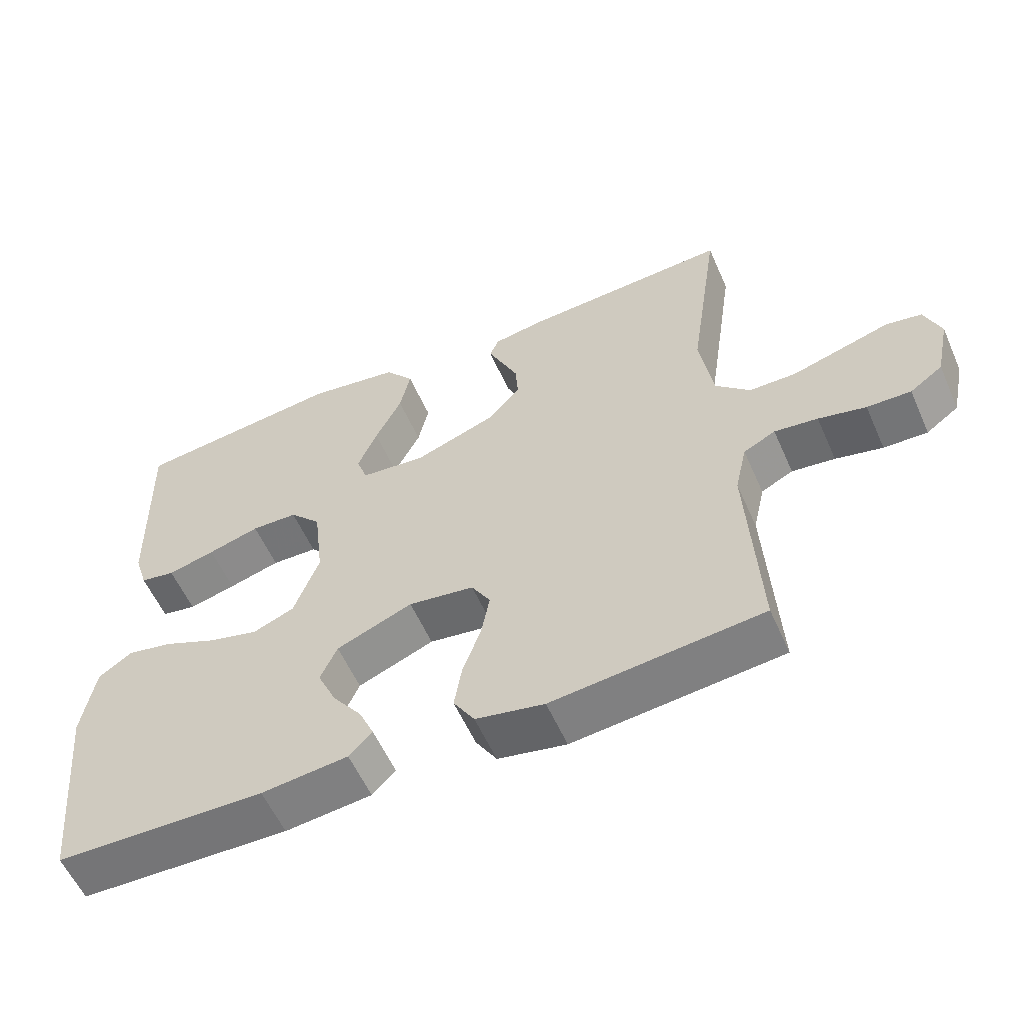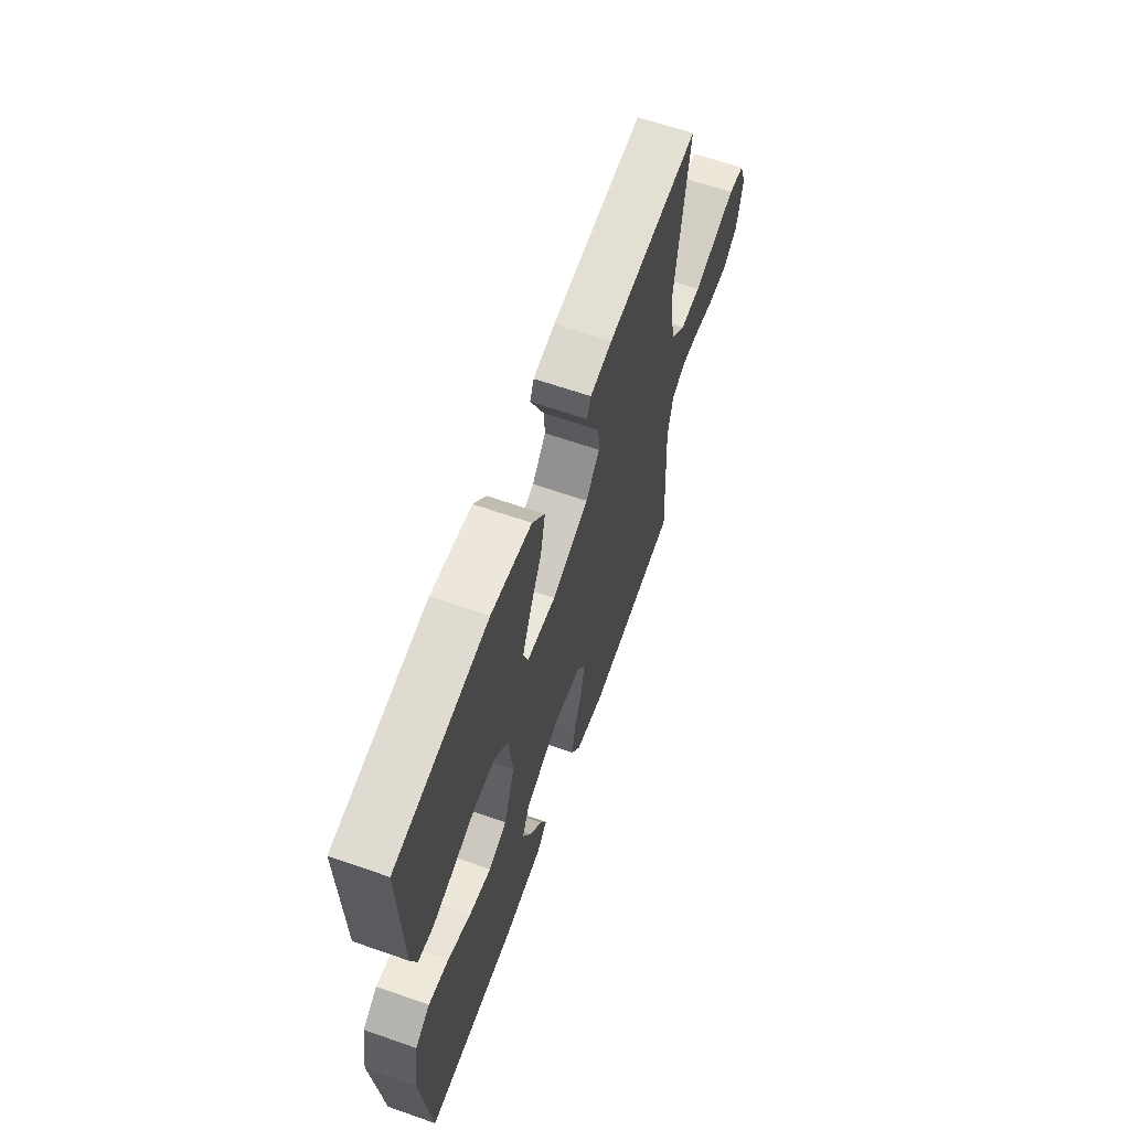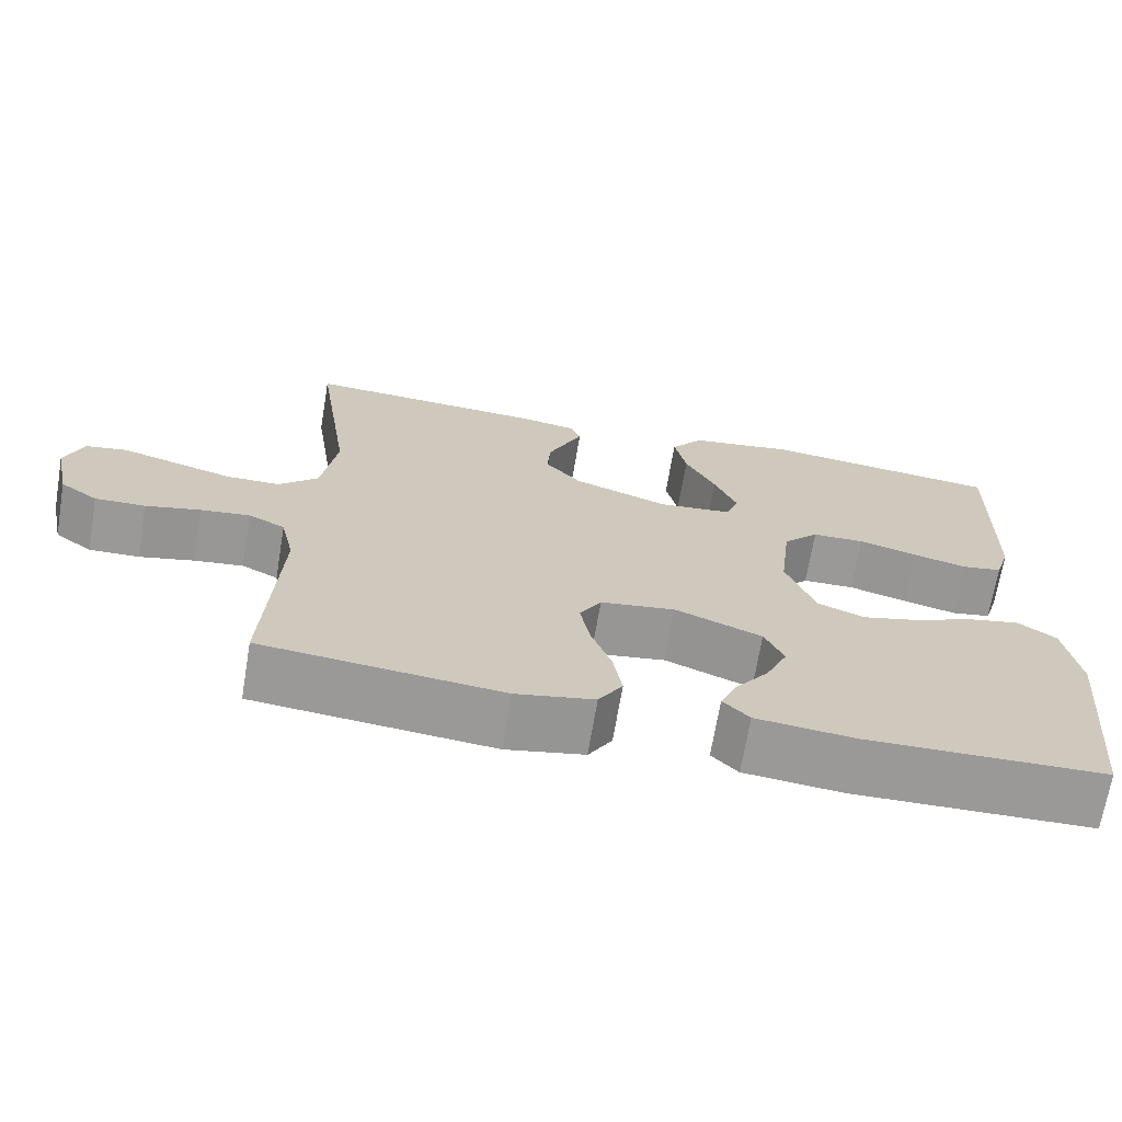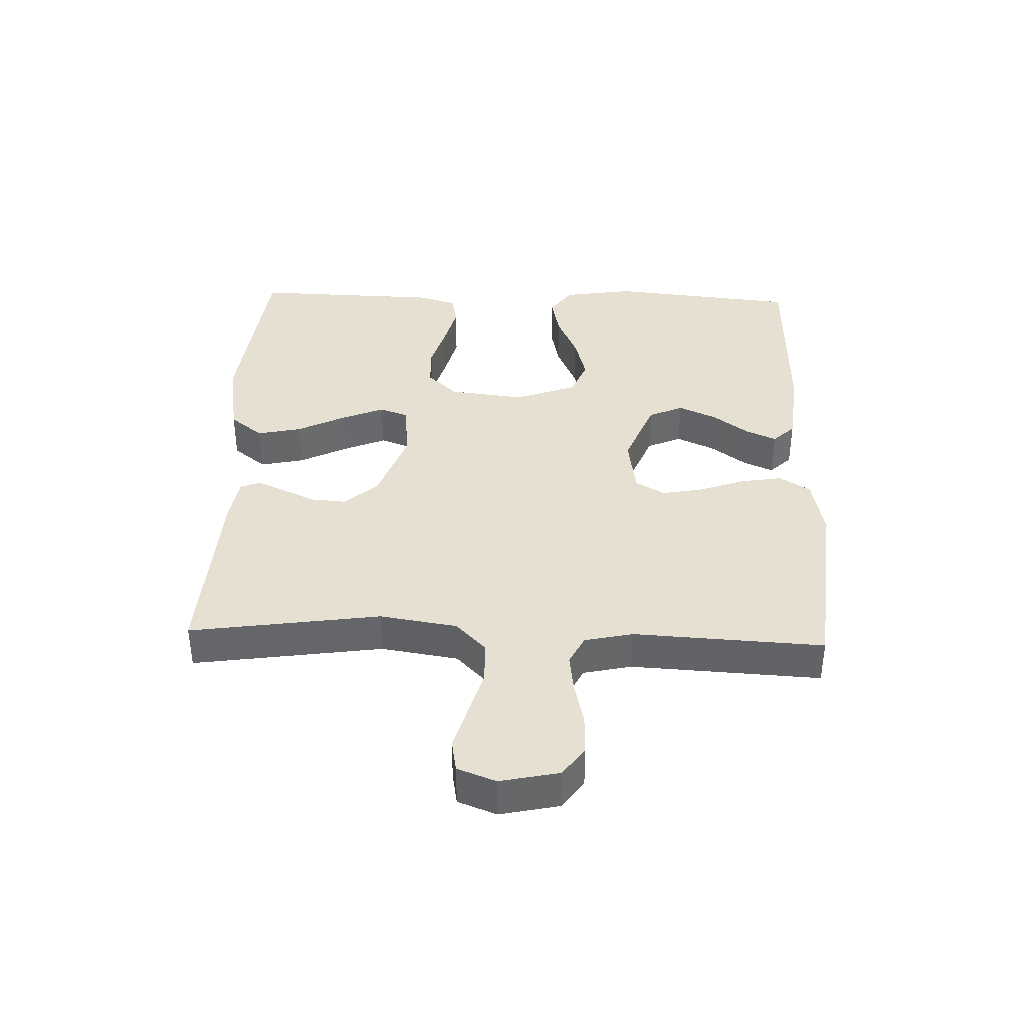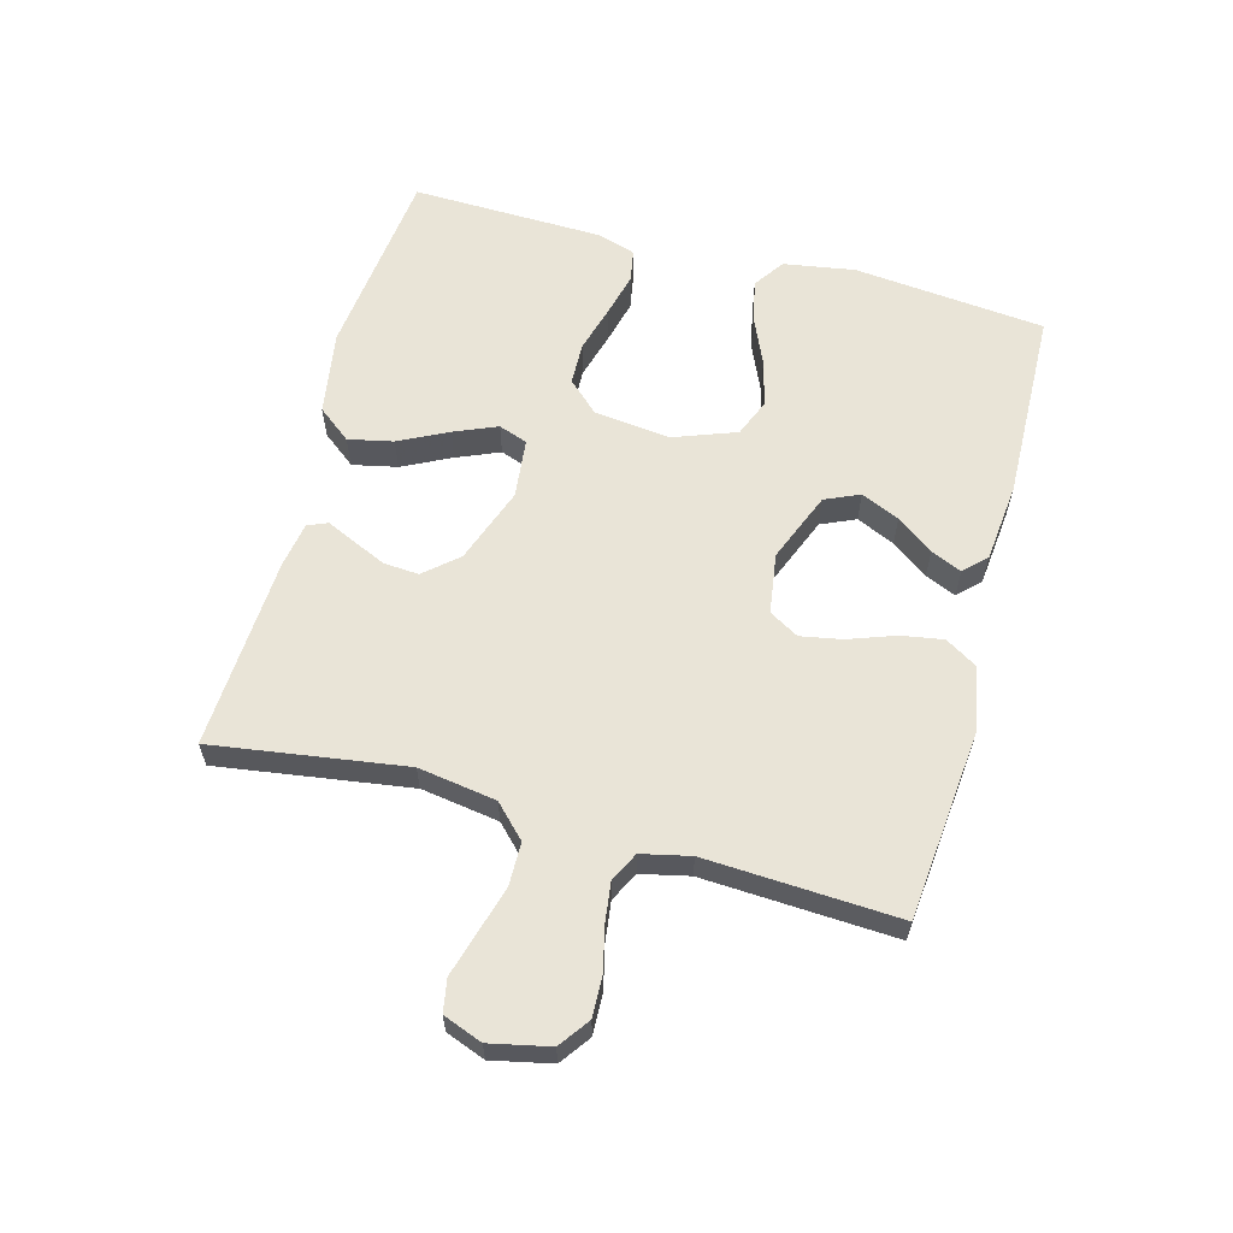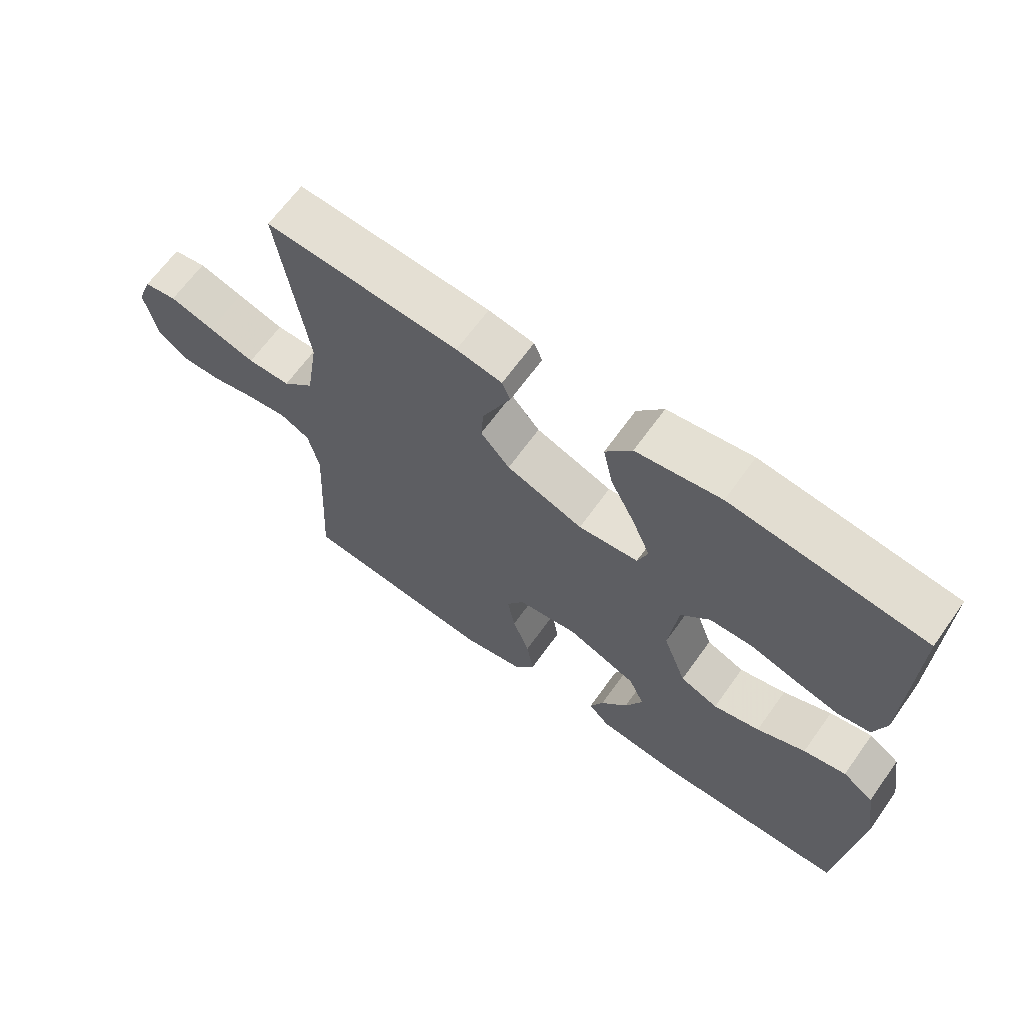
<metadata>
{"format":"obj","ext":"obj","renderer":"f3d","projection":"perspective","resolution":1024,"background":"white","views":[{"elev":-57.4,"azim":23.8,"up":"+Z"},{"elev":63.1,"azim":-70.5,"up":"+Z"},{"elev":-69.0,"azim":170.5,"up":"+Z"},{"elev":38.5,"azim":92.0,"up":"+Y"},{"elev":61.1,"azim":105.1,"up":"+Y"},{"elev":65.6,"azim":-144.4,"up":"+Z"}]}
</metadata>
<code>
v 0.5 0.07 -0.5
v 0.2 0.07 -0.53
v 0.102 0.07 -0.51
v 0.072 0.07 -0.461
v 0.083 0.07 -0.395
v 0.109 0.07 -0.323
v 0.121 0.07 -0.258
v 0.094 0.07 -0.212
v 0 0.07 -0.198
v -0.109 0.07 -0.242
v -0.133 0.07 -0.296
v -0.106 0.07 -0.356
v -0.064 0.07 -0.413
v -0.043 0.07 -0.461
v -0.076 0.07 -0.495
v -0.2 0.07 -0.508
v -0.5 0.07 -0.5
v -0.53 0.07 -0.2
v -0.512 0.07 -0.089
v -0.464 0.07 -0.056
v -0.398 0.07 -0.07
v -0.323 0.07 -0.103
v -0.251 0.07 -0.122
v -0.192 0.07 -0.098
v -0.156 0.07 0
v -0.17 0.07 0.119
v -0.215 0.07 0.167
v -0.281 0.07 0.169
v -0.355 0.07 0.148
v -0.423 0.07 0.131
v -0.473 0.07 0.14
v -0.492 0.07 0.2
v -0.5 0.07 0.5
v -0.2 0.07 0.534
v -0.069 0.07 0.513
v -0.028 0.07 0.461
v -0.043 0.07 0.391
v -0.081 0.07 0.315
v -0.109 0.07 0.248
v -0.093 0.07 0.203
v 0 0.07 0.193
v 0.119 0.07 0.236
v 0.164 0.07 0.288
v 0.16 0.07 0.343
v 0.136 0.07 0.396
v 0.116 0.07 0.44
v 0.129 0.07 0.471
v 0.2 0.07 0.483
v 0.5 0.07 0.5
v 0.456 0.07 0.2
v 0.475 0.07 0.078
v 0.524 0.07 0.03
v 0.591 0.07 0.029
v 0.664 0.07 0.05
v 0.733 0.07 0.07
v 0.784 0.07 0.061
v 0.807 0.07 0
v 0.787 0.07 -0.093
v 0.74 0.07 -0.127
v 0.677 0.07 -0.125
v 0.609 0.07 -0.109
v 0.547 0.07 -0.101
v 0.501 0.07 -0.124
v 0.484 0.07 -0.2
v 0.5 0 -0.5
v 0.2 0 -0.53
v 0.102 0 -0.51
v 0.072 0 -0.461
v 0.083 0 -0.395
v 0.109 0 -0.323
v 0.121 0 -0.258
v 0.094 0 -0.212
v 0 0 -0.198
v -0.109 0 -0.242
v -0.133 0 -0.296
v -0.106 0 -0.356
v -0.064 0 -0.413
v -0.043 0 -0.461
v -0.076 0 -0.495
v -0.2 0 -0.508
v -0.5 0 -0.5
v -0.53 0 -0.2
v -0.512 0 -0.089
v -0.464 0 -0.056
v -0.398 0 -0.07
v -0.323 0 -0.103
v -0.251 0 -0.122
v -0.192 0 -0.098
v -0.156 0 0
v -0.17 0 0.119
v -0.215 0 0.167
v -0.281 0 0.169
v -0.355 0 0.148
v -0.423 0 0.131
v -0.473 0 0.14
v -0.492 0 0.2
v -0.5 0 0.5
v -0.2 0 0.534
v -0.069 0 0.513
v -0.028 0 0.461
v -0.043 0 0.391
v -0.081 0 0.315
v -0.109 0 0.248
v -0.093 0 0.203
v 0 0 0.193
v 0.119 0 0.236
v 0.164 0 0.288
v 0.16 0 0.343
v 0.136 0 0.396
v 0.116 0 0.44
v 0.129 0 0.471
v 0.2 0 0.483
v 0.5 0 0.5
v 0.456 0 0.2
v 0.475 0 0.078
v 0.524 0 0.03
v 0.591 0 0.029
v 0.664 0 0.05
v 0.733 0 0.07
v 0.784 0 0.061
v 0.807 0 0
v 0.787 0 -0.093
v 0.74 0 -0.127
v 0.677 0 -0.125
v 0.609 0 -0.109
v 0.547 0 -0.101
v 0.501 0 -0.124
v 0.484 0 -0.2
f 58 59 60 61
f 58 61 62
f 57 58 62
f 54 55 56 57
f 53 54 57 62
f 52 53 62 63
f 47 48 49 50
f 45 46 47 50
f 44 45 50 51
f 43 44 51 52
f 35 36 37 38
f 35 38 39
f 34 35 39
f 33 34 39
f 32 33 39 40
f 28 29 30 31
f 28 31 32 40
f 19 20 21 22
f 19 22 23
f 18 19 23
f 17 18 23
f 16 17 23 24
f 12 13 14 15
f 11 12 15 16
f 3 4 5 6
f 3 6 7
f 64 1 2 3
f 64 3 7
f 63 64 7 8
f 42 43 52 63
f 41 42 63 8
f 27 28 40 41
f 26 27 41
f 25 26 41 8
f 11 16 24 25
f 10 11 25
f 9 10 25
f 8 9 25
f 125 124 123 122
f 126 125 122
f 126 122 121
f 121 120 119 118
f 126 121 118 117
f 127 126 117 116
f 114 113 112 111
f 114 111 110 109
f 115 114 109 108
f 116 115 108 107
f 102 101 100 99
f 103 102 99
f 103 99 98
f 103 98 97
f 104 103 97 96
f 95 94 93 92
f 104 96 95 92
f 86 85 84 83
f 87 86 83
f 87 83 82
f 87 82 81
f 88 87 81 80
f 79 78 77 76
f 80 79 76 75
f 70 69 68 67
f 71 70 67
f 67 66 65 128
f 71 67 128
f 72 71 128 127
f 127 116 107 106
f 72 127 106 105
f 105 104 92 91
f 105 91 90
f 72 105 90 89
f 89 88 80 75
f 89 75 74
f 89 74 73
f 89 73 72
f 1 65 66 2
f 2 66 67 3
f 3 67 68 4
f 4 68 69 5
f 5 69 70 6
f 6 70 71 7
f 7 71 72 8
f 8 72 73 9
f 9 73 74 10
f 10 74 75 11
f 11 75 76 12
f 12 76 77 13
f 13 77 78 14
f 14 78 79 15
f 15 79 80 16
f 16 80 81 17
f 17 81 82 18
f 18 82 83 19
f 19 83 84 20
f 20 84 85 21
f 21 85 86 22
f 22 86 87 23
f 23 87 88 24
f 24 88 89 25
f 25 89 90 26
f 26 90 91 27
f 27 91 92 28
f 28 92 93 29
f 29 93 94 30
f 30 94 95 31
f 31 95 96 32
f 32 96 97 33
f 33 97 98 34
f 34 98 99 35
f 35 99 100 36
f 36 100 101 37
f 37 101 102 38
f 38 102 103 39
f 39 103 104 40
f 40 104 105 41
f 41 105 106 42
f 42 106 107 43
f 43 107 108 44
f 44 108 109 45
f 45 109 110 46
f 46 110 111 47
f 47 111 112 48
f 48 112 113 49
f 49 113 114 50
f 50 114 115 51
f 51 115 116 52
f 52 116 117 53
f 53 117 118 54
f 54 118 119 55
f 55 119 120 56
f 56 120 121 57
f 57 121 122 58
f 58 122 123 59
f 59 123 124 60
f 60 124 125 61
f 61 125 126 62
f 62 126 127 63
f 63 127 128 64
f 64 128 65 1

</code>
